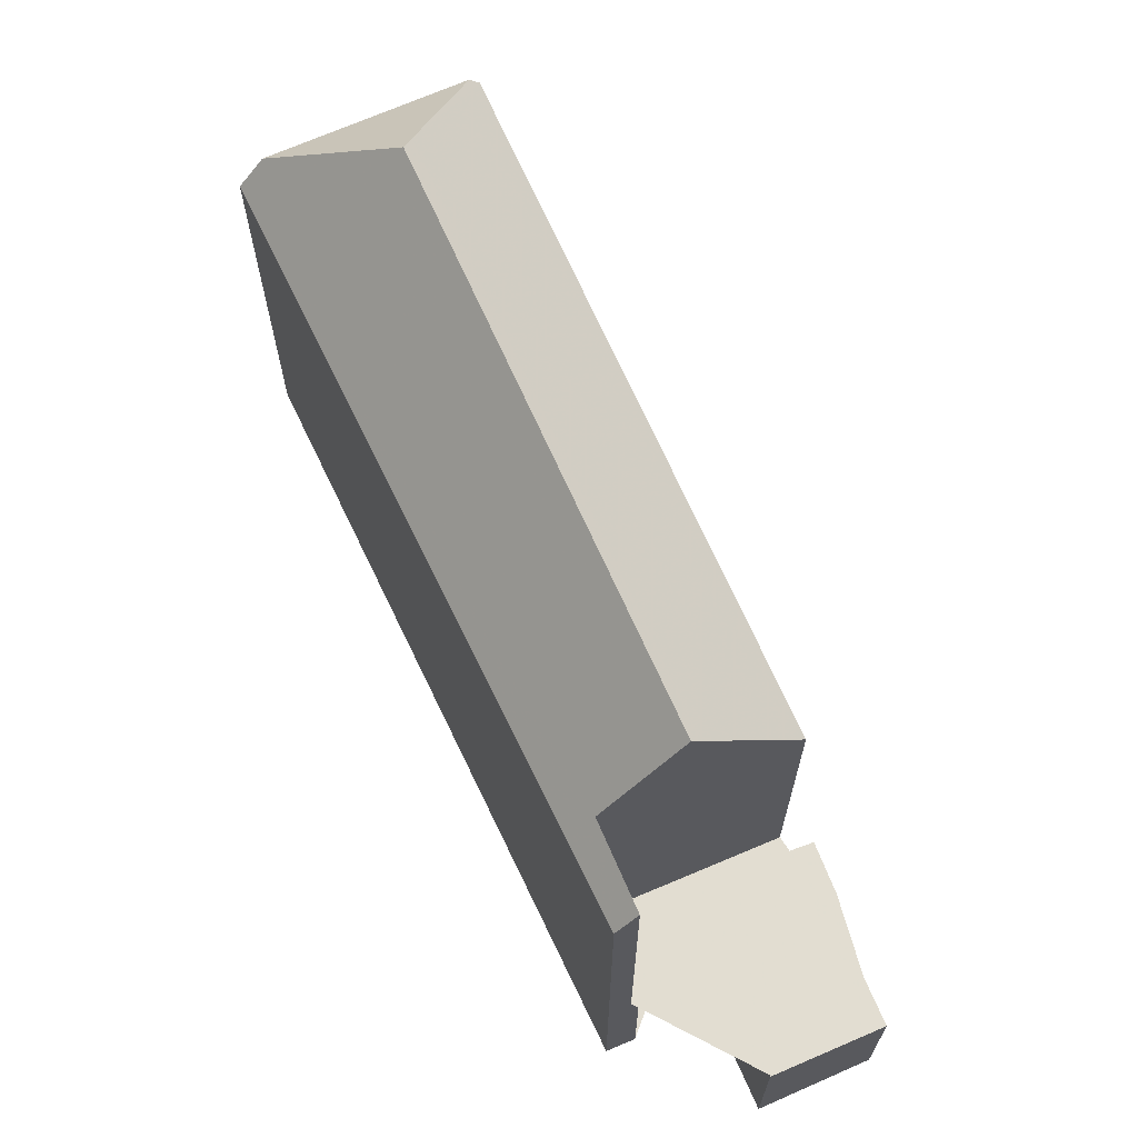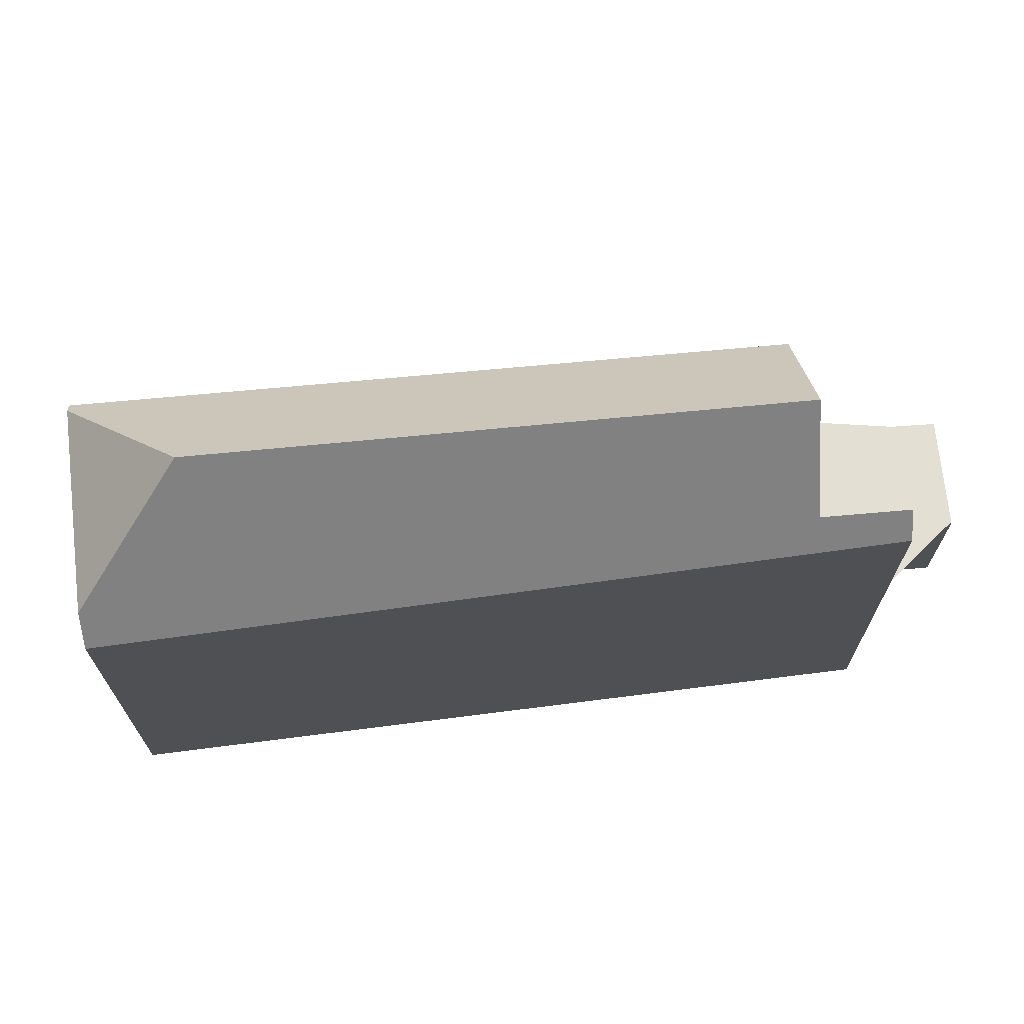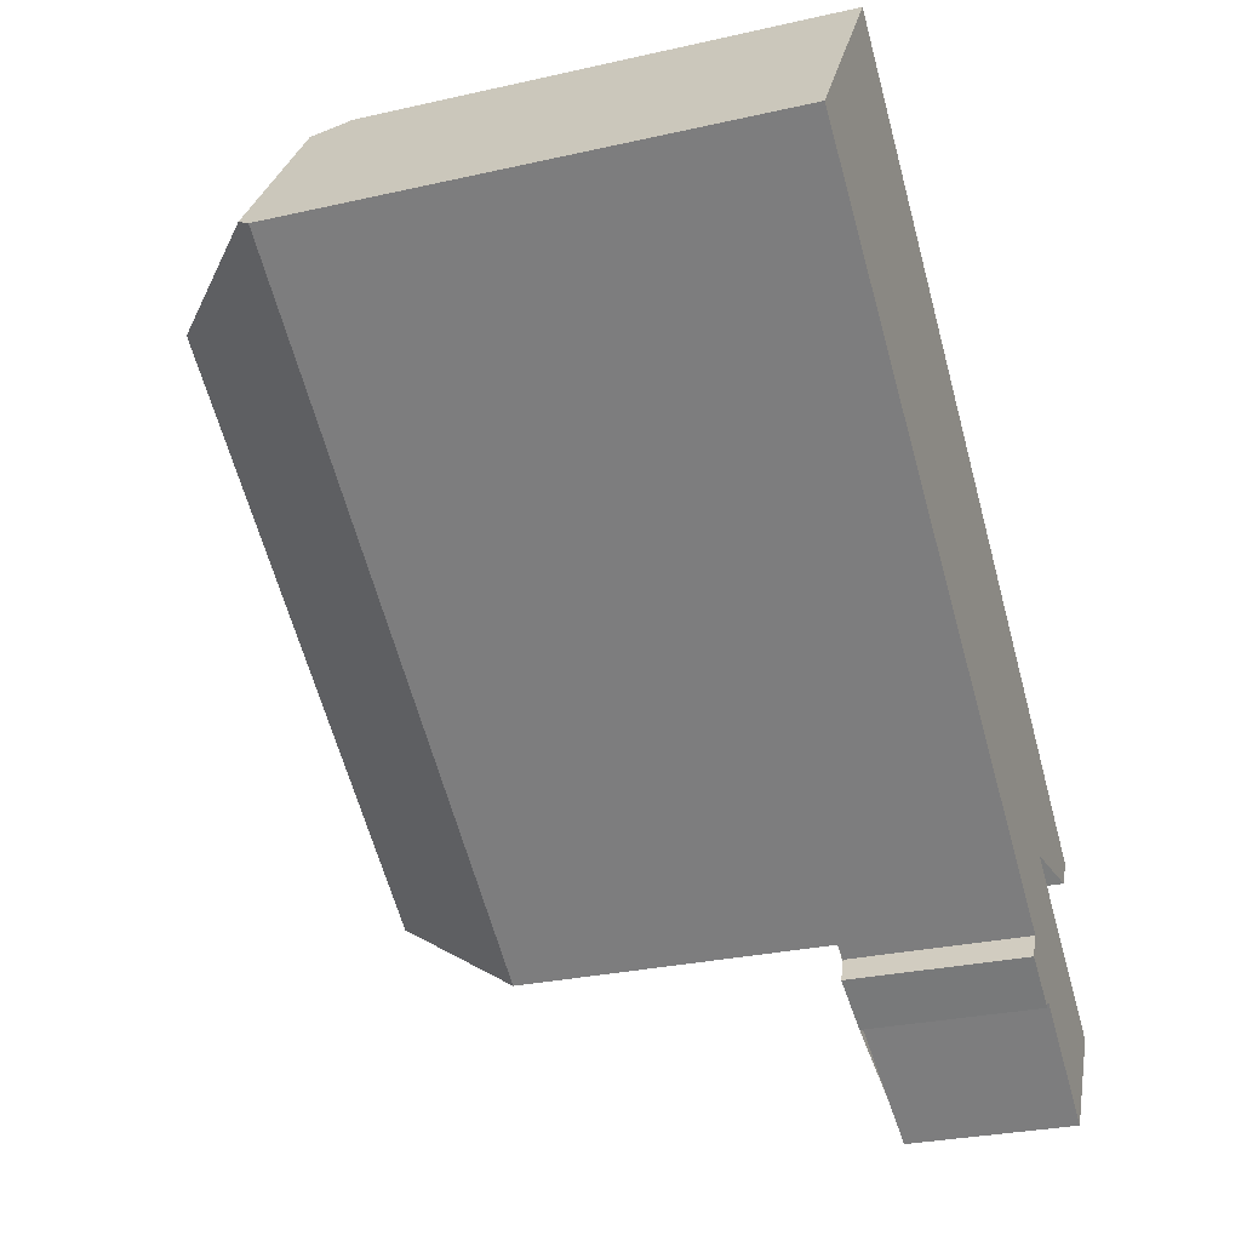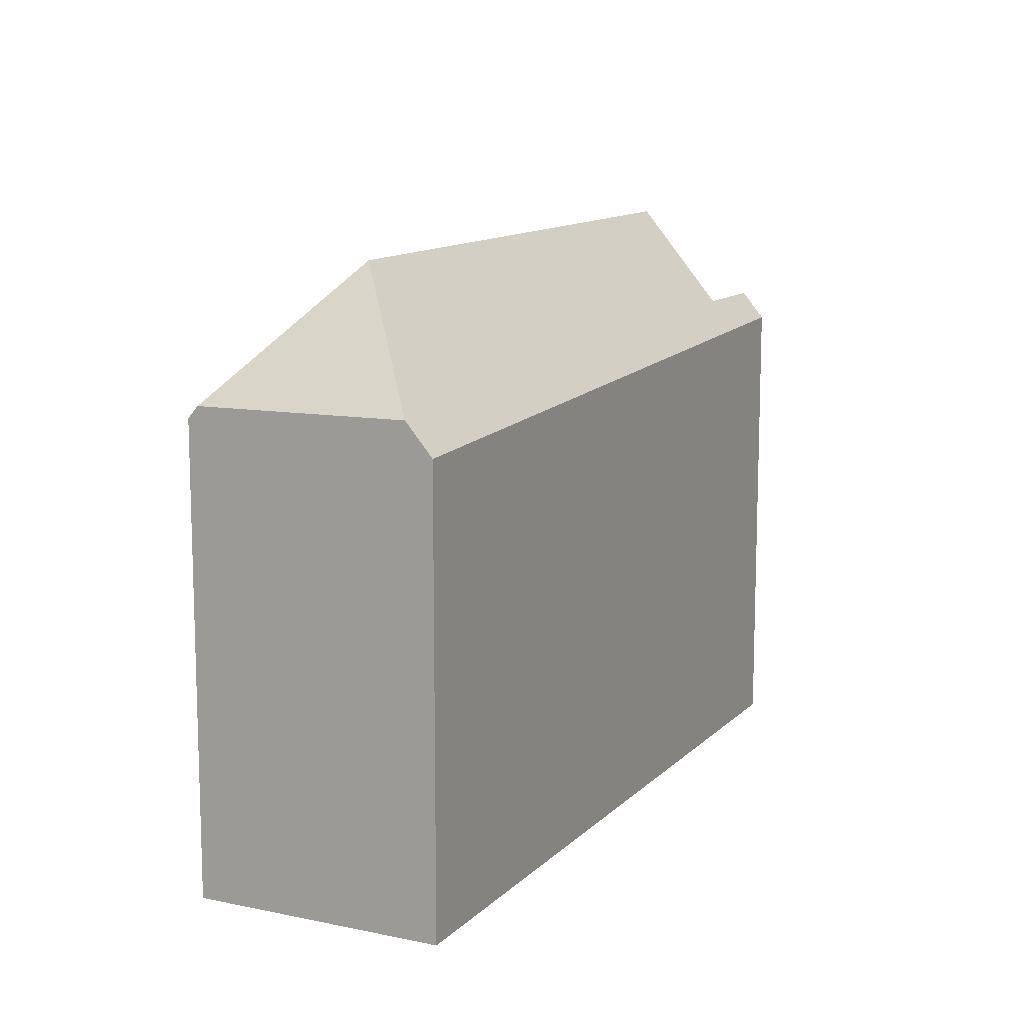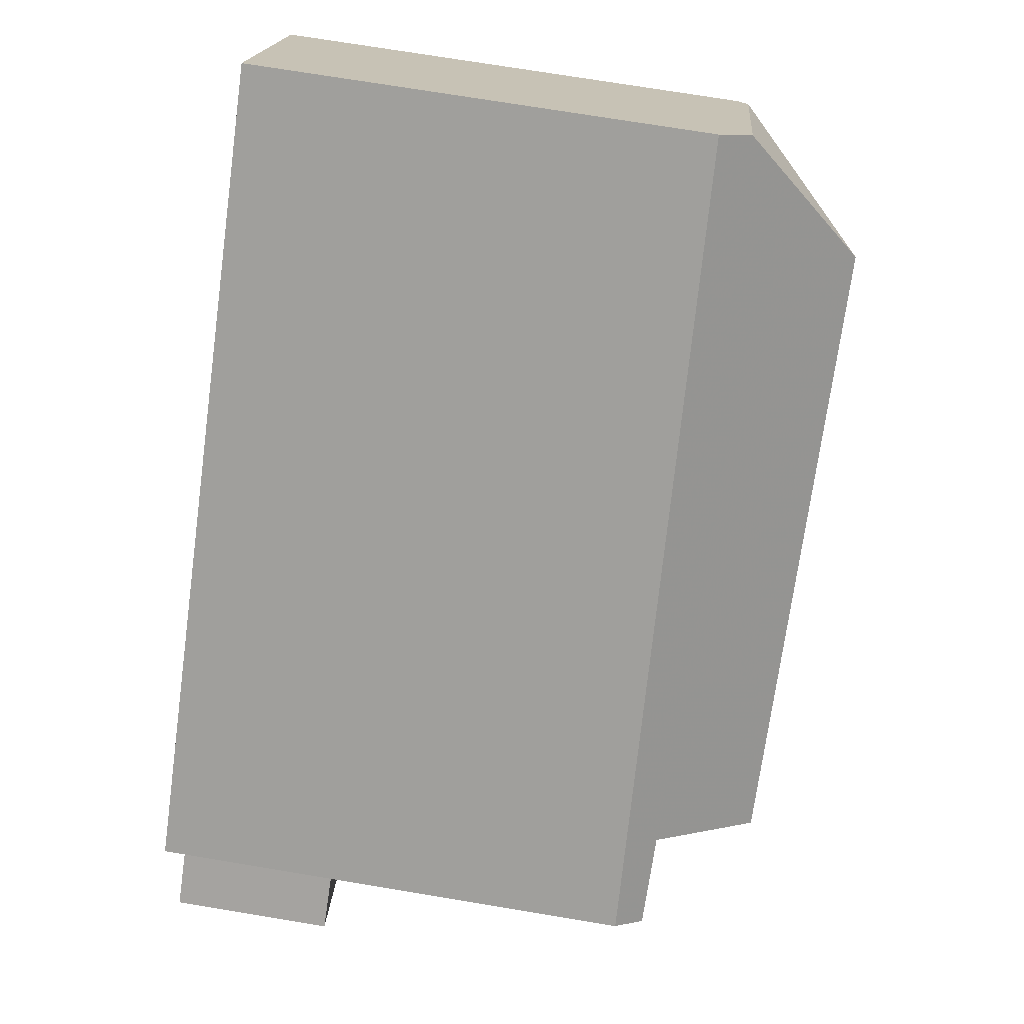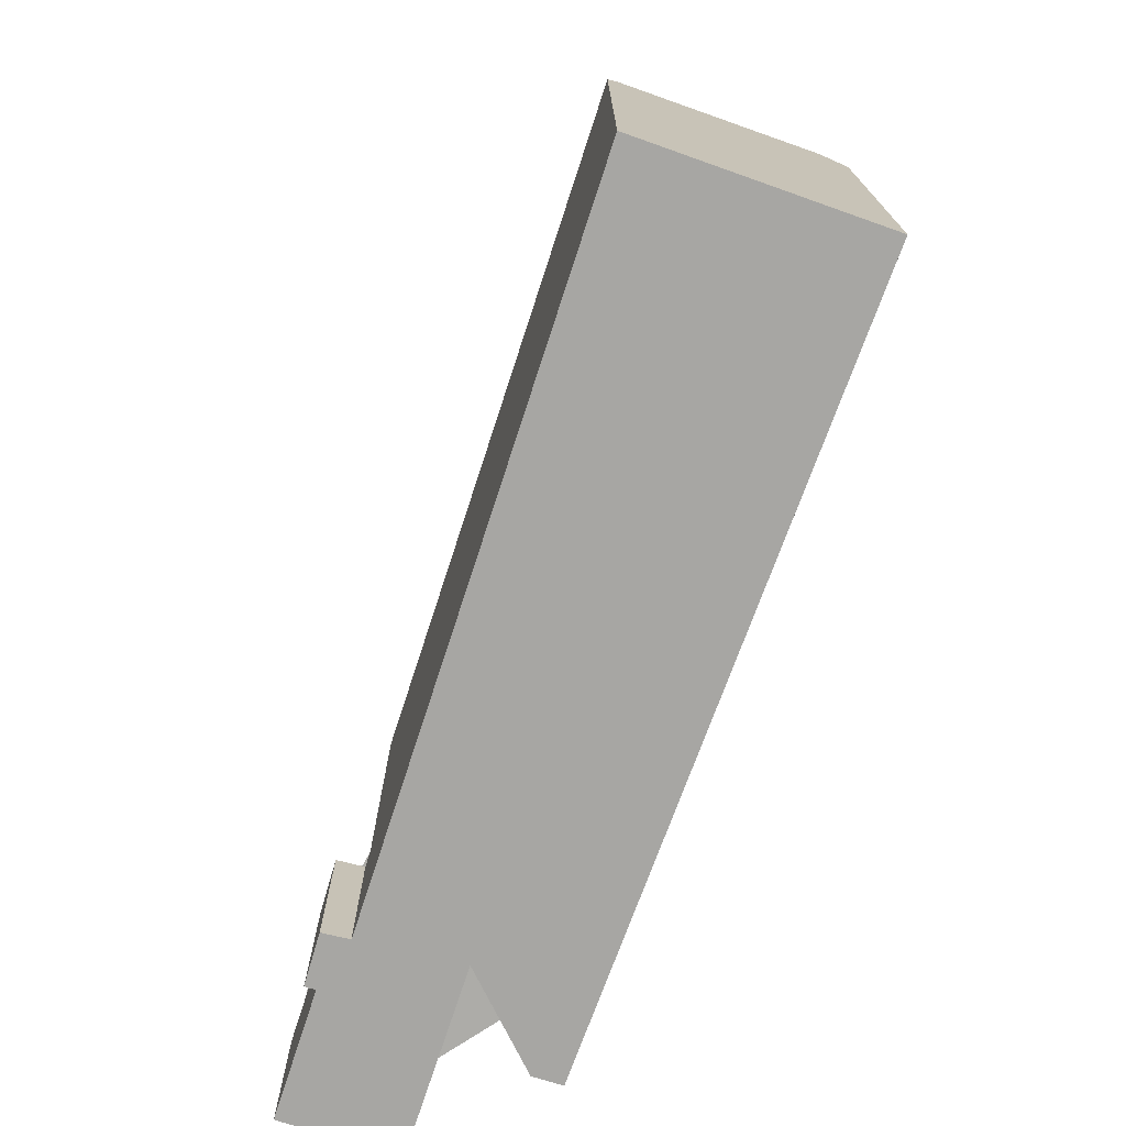
<metadata>
{"format":"obj","ext":"obj","renderer":"f3d","projection":"perspective","resolution":1024,"background":"white","views":[{"elev":67.5,"azim":-80.2,"up":"+Z"},{"elev":70.6,"azim":-151.9,"up":"+Z"},{"elev":-28.9,"azim":108.7,"up":"+Y"},{"elev":12.4,"azim":151.5,"up":"+Z"},{"elev":72.9,"azim":-80.6,"up":"+Y"},{"elev":-74.1,"azim":105.3,"up":"+Z"}]}
</metadata>
<code>
v -335.1 -753.4 7.602
v -348.4 -757.8 7.764
v -337.5 -750 7.349
v -349 -760.4 2.659
v -346.2 -758.6 2.842
v -347 -757.5 2.907
v -348.2 -758.2 2.828
v -345.4 -760.2 2.75
v -345.1 -760.6 2.727
v -345.9 -761.1 2.678
v -346 -760.9 2.687
v -347.8 -762.1 2.564
v -337.8 -752.9 9.87
v -335.2 -753.3 7.801
v -346.2 -758.5 9.835
v -335.2 -753.3 7.801
v -345.1 -760 7.641
v -337.8 -752.9 9.87
v -337.8 -752.9 9.87
v -337.2 -750.4 7.867
v -346.2 -758.5 9.835
v -348.2 -758.1 8.207
v -347.9 -762 2.569
v -345.3 -760.3 2.742
v -348.9 -760.5 2.658
v -348 -761.9 2.574
v -345.3 -760.2 2.748
v -348.9 -760.4 2.66
v -347.9 -761.9 2.576
v -347.9 -762 2.571
v -346.1 -758.6 2.847
v -345.1 -760 2.765
v -345.1 -760 2.765
v -348.2 -758.1 2.835
v -337.2 -750.4 7.867
v -337.5 -750 7.362
v -348.4 -757.8 7.777
v -346.2 -758.5 9.835
v -345.1 -760 7.641
v -347.2 -756.9 7.717
v -347.2 -756.9 7.73
v -347 -757.3 8.223
v -347 -757.3 2.919
v -337.2 -750.4 7.88
v -335.2 -753.3 7.814
v -335.2 -753.3 7.814
v -337.2 -750.4 7.88
v -335.1 -753.4 7.602
v -337.5 -750 7.362
v -337.5 -750 7.349
v -337.4 -751 8.342
v -347 -757.3 8.223
v -337 -750.7 7.872
v -337.4 -751 8.342
v -348.2 -758.1 2.835
v -347 -757.3 2.919
v -348.2 -758.1 8.207
v -347 -757.3 8.223
v -347 -757.3 2.919
v -337 -750.7 7.859
v -346.1 -758.6 9.649
v -337.5 -752.9 9.615
v -336.1 -752 7.843
v -337.5 -752.9 9.615
v -336.1 -752 7.83
v -346.1 -758.6 9.649
v -346.1 -758.6 2.847
v -347.8 -762.1 2.566
v -348.9 -760.4 2.661
v -335.1 -753.4 7.602
v -335.1 -753.4 7.602
v -335.1 -753.4 0
v -335.1 -753.4 0
v -347.2 -756.9 7.717
v -348.4 -757.8 7.764
v -348.4 -757.8 8.882e-16
v -347.2 -756.9 -8.882e-16
v -337.5 -750 7.362
v -337.5 -750 7.349
v -337.5 -750 8.882e-16
v -337.5 -750 -8.882e-16
v -348.9 -760.4 2.661
v -349 -760.4 2.659
v -349 -760.4 0
v -348.9 -760.4 0
v -347 -757.5 2.907
v -346.2 -758.6 2.842
v -346.2 -758.6 0
v -347 -757.5 -4.441e-16
v -348.2 -758.2 2.828
v -347 -757.5 2.907
v -347 -757.5 -4.441e-16
v -348.2 -758.2 -4.441e-16
v -348.2 -758.1 2.835
v -348.2 -758.2 2.828
v -348.2 -758.2 -4.441e-16
v -348.2 -758.1 4.441e-16
v -345.3 -760.2 2.748
v -345.4 -760.2 2.75
v -345.4 -760.2 4.441e-16
v -345.3 -760.2 4.441e-16
v -345.9 -761.1 2.678
v -345.1 -760.6 2.727
v -345.1 -760.6 0
v -345.9 -761.1 0
v -346 -760.9 2.687
v -345.9 -761.1 2.678
v -345.9 -761.1 0
v -346 -760.9 0
v -347.8 -762.1 2.566
v -346 -760.9 2.687
v -346 -760.9 0
v -347.8 -762.1 0
v -347.9 -762 2.569
v -347.8 -762.1 2.564
v -347.8 -762.1 0
v -347.9 -762 0
v -335.1 -753.4 7.602
v -335.2 -753.3 7.801
v -335.2 -753.3 0
v -335.1 -753.4 0
v -337 -750.7 7.859
v -337.2 -750.4 7.867
v -337.2 -750.4 -8.882e-16
v -337 -750.7 0
v -348 -761.9 2.574
v -347.9 -762 2.569
v -347.9 -762 0
v -348 -761.9 0
v -345.1 -760.6 2.727
v -345.3 -760.3 2.742
v -345.3 -760.3 0
v -345.1 -760.6 0
v -349 -760.4 2.659
v -348.9 -760.5 2.658
v -348.9 -760.5 0
v -349 -760.4 0
v -348.9 -760.5 2.658
v -348 -761.9 2.574
v -348 -761.9 0
v -348.9 -760.5 0
v -345.3 -760.3 2.742
v -345.3 -760.2 2.748
v -345.3 -760.2 4.441e-16
v -345.3 -760.3 0
v -345.4 -760.2 2.75
v -345.1 -760 2.765
v -345.1 -760 0
v -345.4 -760.2 4.441e-16
v -337.2 -750.4 7.867
v -337.5 -750 7.362
v -337.5 -750 -8.882e-16
v -337.2 -750.4 -8.882e-16
v -348.4 -757.8 7.764
v -348.4 -757.8 7.777
v -348.4 -757.8 0
v -348.4 -757.8 8.882e-16
v -337.5 -750 7.349
v -347.2 -756.9 7.717
v -347.2 -756.9 -8.882e-16
v -337.5 -750 0
v -345.1 -760 7.641
v -335.1 -753.4 7.602
v -335.1 -753.4 0
v -345.1 -760 -8.882e-16
v -337.5 -750 7.349
v -337.5 -750 7.349
v -337.5 -750 0
v -337.5 -750 8.882e-16
v -348.4 -757.8 7.777
v -348.2 -758.1 8.207
v -348.2 -758.1 0
v -348.4 -757.8 0
v -336.1 -752 7.83
v -337 -750.7 7.859
v -337 -750.7 0
v -336.1 -752 0
v -335.2 -753.3 7.801
v -336.1 -752 7.83
v -336.1 -752 0
v -335.2 -753.3 0
v -347.8 -762.1 2.564
v -347.8 -762.1 2.566
v -347.8 -762.1 0
v -347.8 -762.1 0
v -346.2 -758.6 2.842
v -348.9 -760.4 2.661
v -348.9 -760.4 0
v -346.2 -758.6 0
v -349 -760.4 0
v -346.2 -758.6 0
v -347 -757.5 0
v -348.2 -758.2 0
v -348.4 -757.8 0
v -337.5 -750 0
v -335.1 -753.4 0
v -345.4 -760.2 0
v -345.1 -760.6 0
v -345.9 -761.1 0
v -346 -760.9 0
v -347.8 -762.1 0
f 54 44 53
f 41 37 2 40
f 43 34 22 42
f 68 12 23 30
f 30 23 26 29
f 28 25 4 69
f 29 26 25 28
f 32 8 27 29 28 31
f 29 27 24 30
f 66 17 33 67
f 46 14 1 48
f 50 3 36 49
f 49 36 35 47
f 53 44 20 60
f 62 46 48 39 61
f 49 41 40 50
f 51 18 38 52
f 52 41 49 47 51
f 64 19 54 53 63
f 57 37 41 52
f 63 53 60 65
f 61 15 13 62
f 63 45 64
f 65 16 45 63
f 67 59 58 21 66
f 30 24 9 10 11 68
f 69 5 6 7 55 56 31 28
f 71 72 73 70
f 75 76 77 74
f 79 80 81 78
f 83 84 85 82
f 87 88 89 86
f 91 92 93 90
f 95 96 97 94
f 99 100 101 98
f 103 104 105 102
f 107 108 109 106
f 111 112 113 110
f 115 116 117 114
f 119 120 121 118
f 123 124 125 122
f 127 128 129 126
f 131 132 133 130
f 135 136 137 134
f 139 140 141 138
f 143 144 145 142
f 147 148 149 146
f 151 152 153 150
f 155 156 157 154
f 159 160 161 158
f 163 164 165 162
f 167 168 169 166
f 171 172 173 170
f 175 176 177 174
f 179 180 181 178
f 183 184 185 182
f 187 188 189 186
f 191 192 193 194 195 196 197 198 199 200 201 190

</code>
